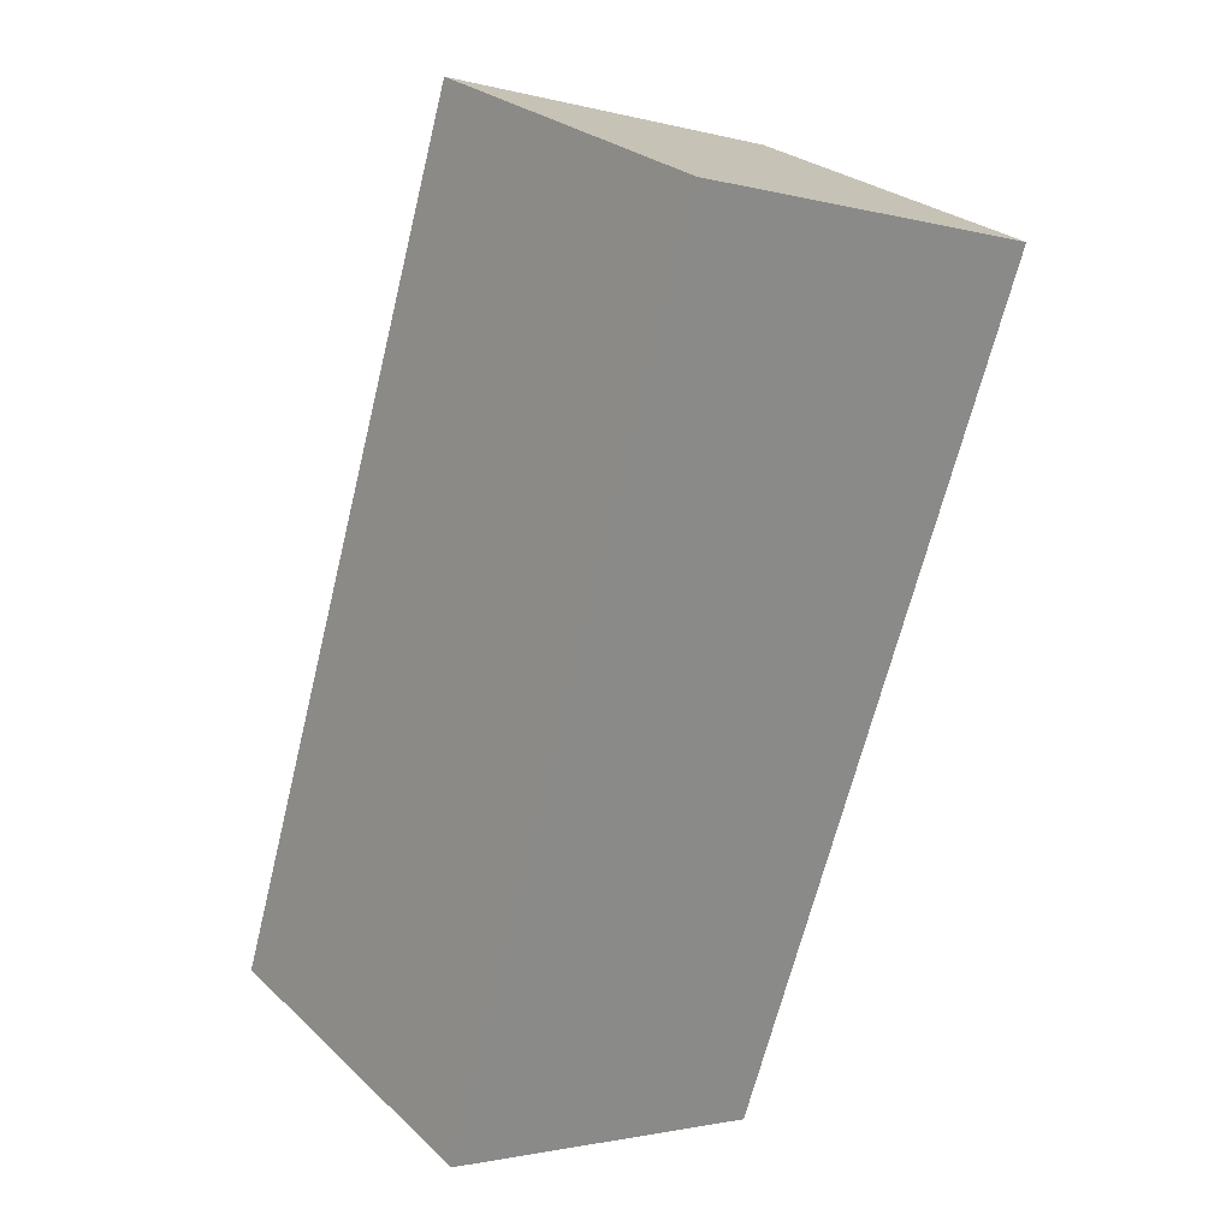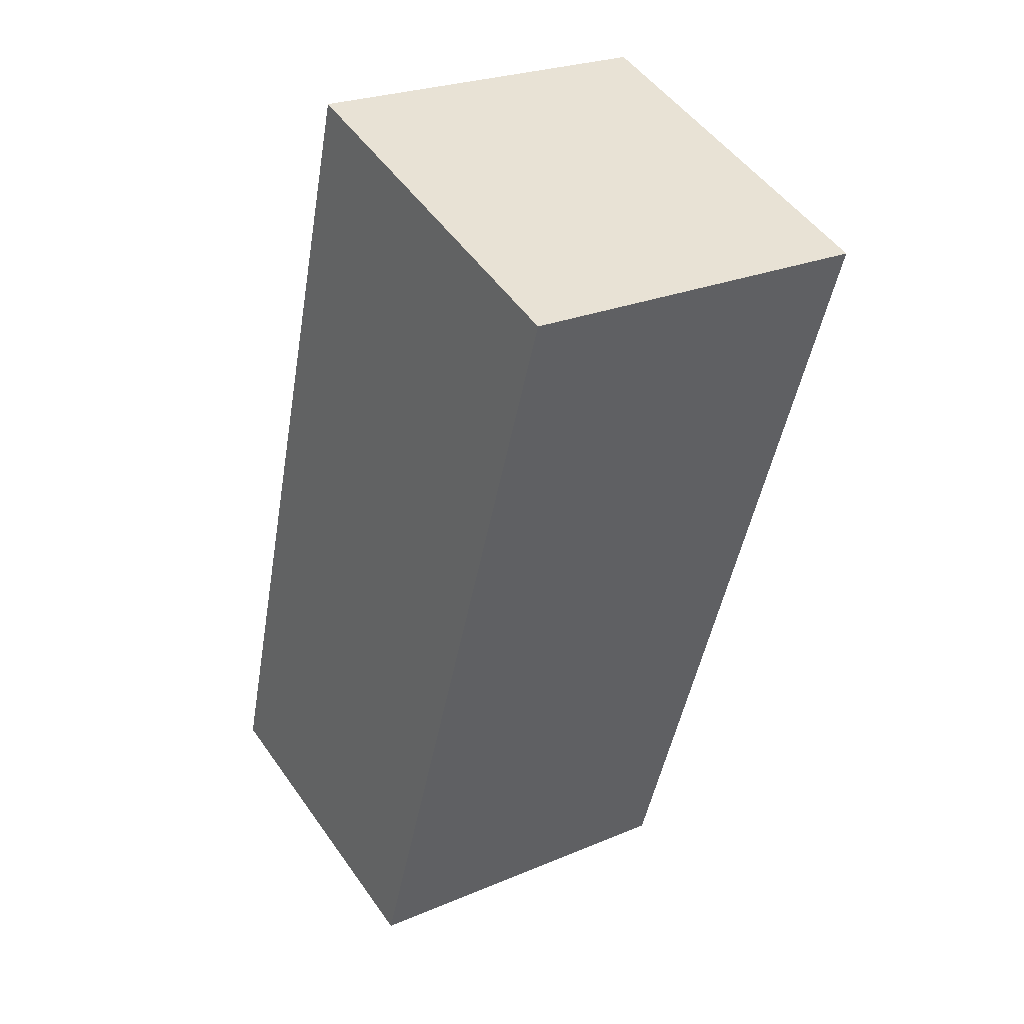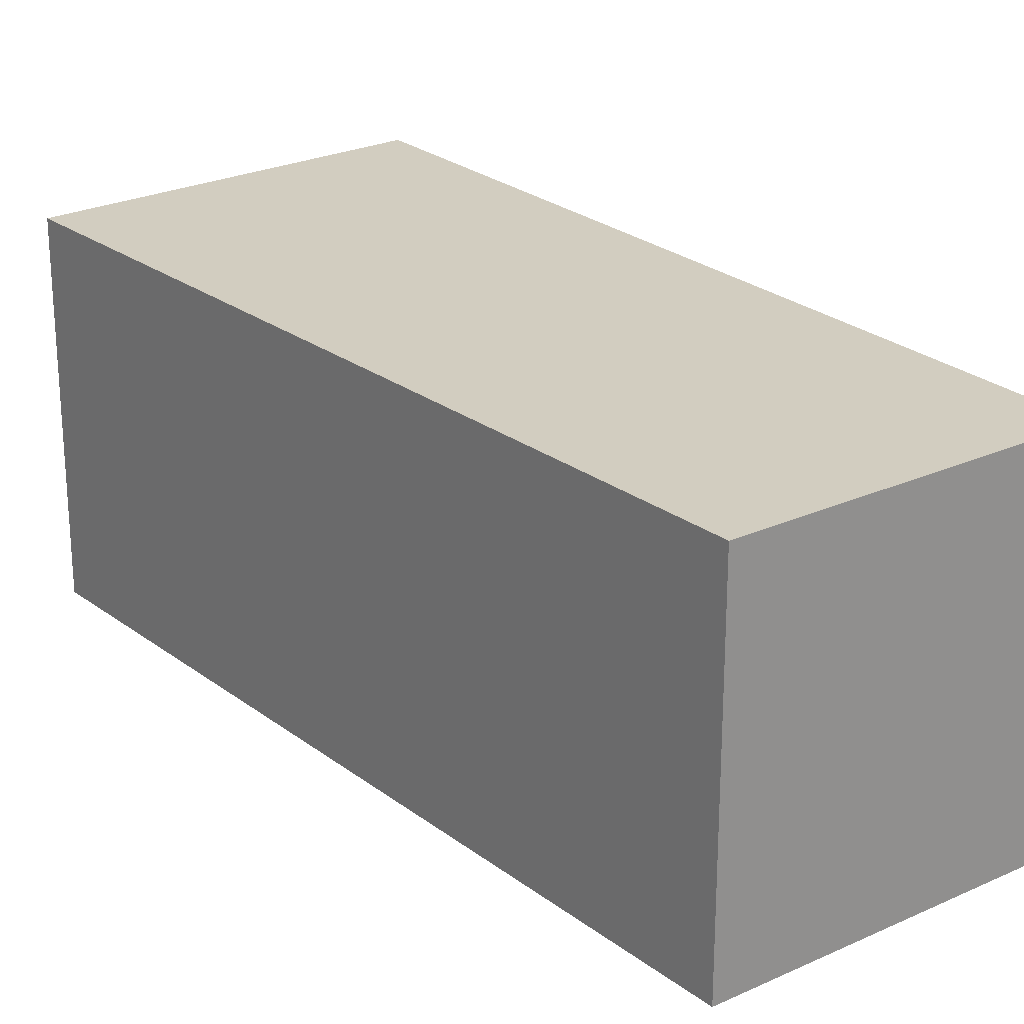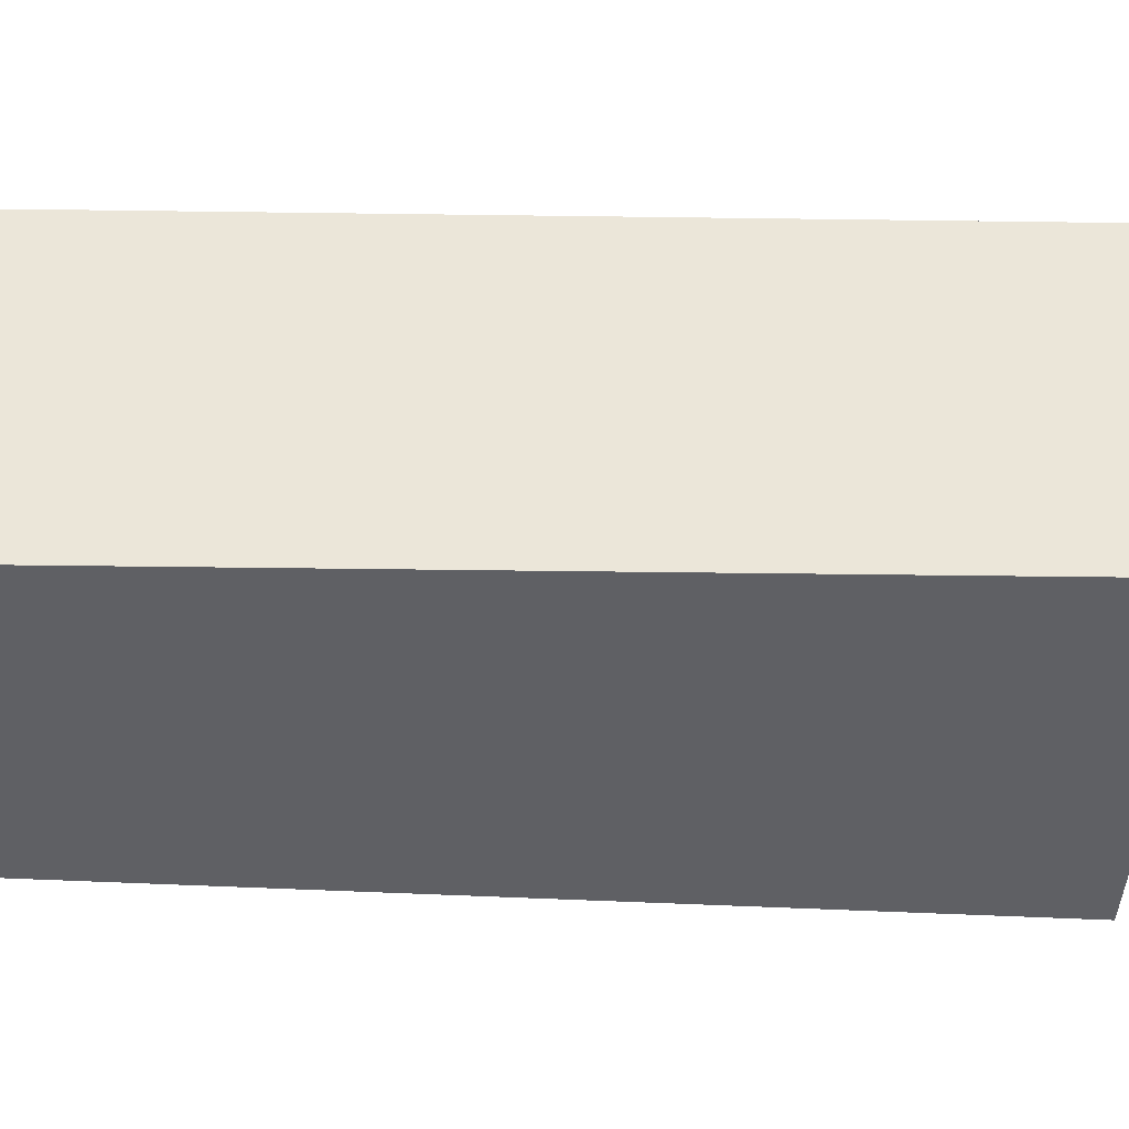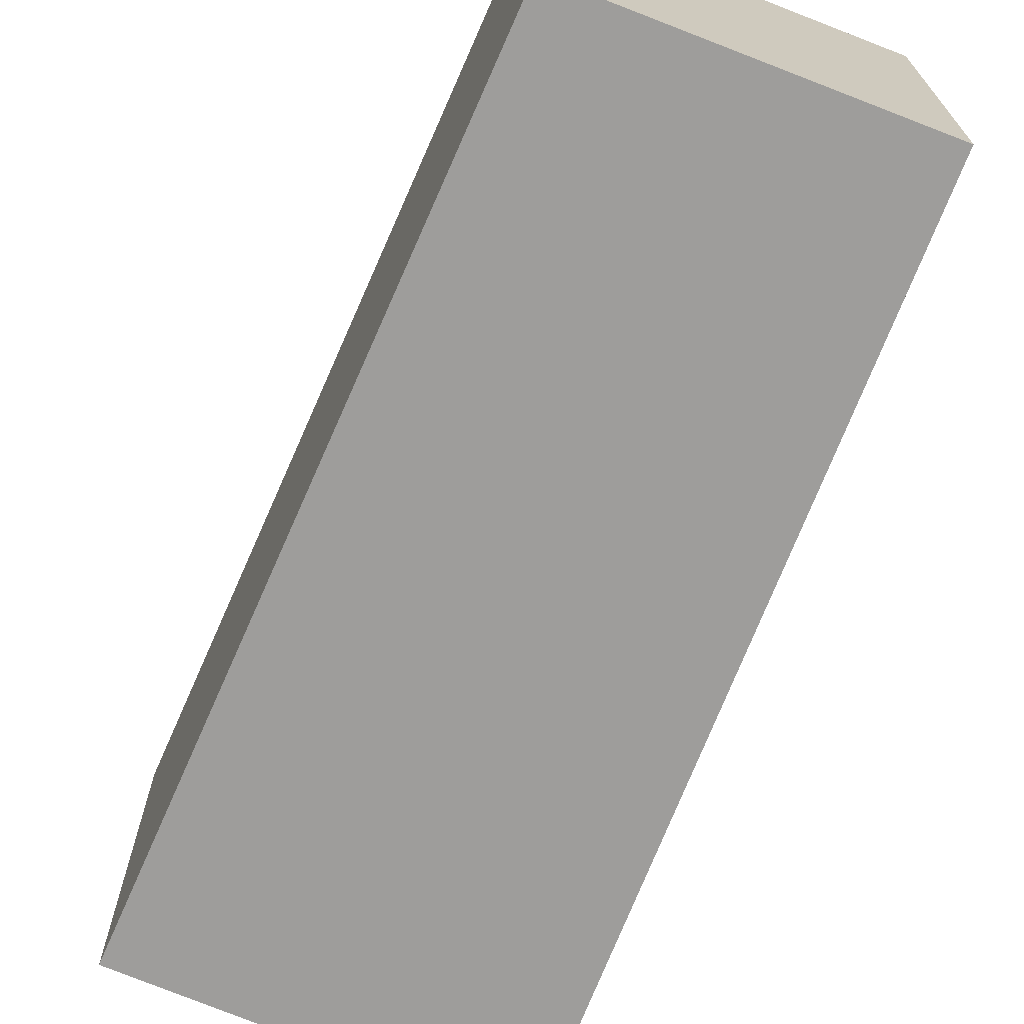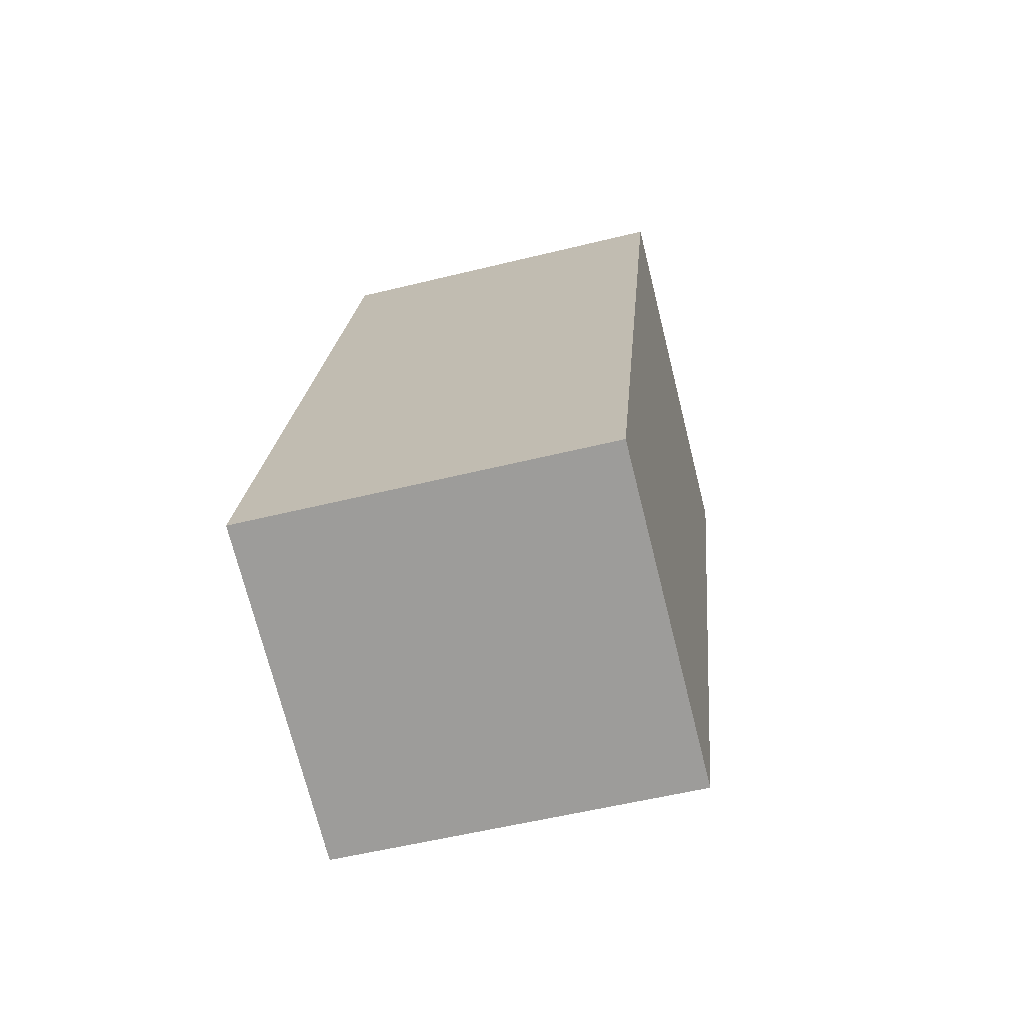
<metadata>
{"format":"obj","ext":"obj","renderer":"f3d","projection":"perspective","resolution":1024,"background":"white","views":[{"elev":27.0,"azim":-35.7,"up":"+Z"},{"elev":25.2,"azim":55.7,"up":"+Z"},{"elev":24.3,"azim":160.1,"up":"+Y"},{"elev":-43.2,"azim":-74.2,"up":"+Y"},{"elev":-70.6,"azim":175.6,"up":"+Y"},{"elev":-54.4,"azim":-75.3,"up":"+Z"}]}
</metadata>
<code>
v  1.874 2.088 -0.567
v  1.451 2.088 4.829
v  3.525 2.088 4.125
v  0 2.088 1.279e-16
v  1.451 -2.957e-16 4.829
v  3.525 -2.526e-16 4.125
v  1.874 3.472e-17 -0.567
v  0 0 0
g defaultobject
f 1 2 3
f 2 1 4
f 5 3 2
f 3 5 6
f 6 1 3
f 1 6 7
f 7 4 1
f 4 7 8
f 8 2 4
f 2 8 5
f 8 6 5
f 6 8 7

</code>
